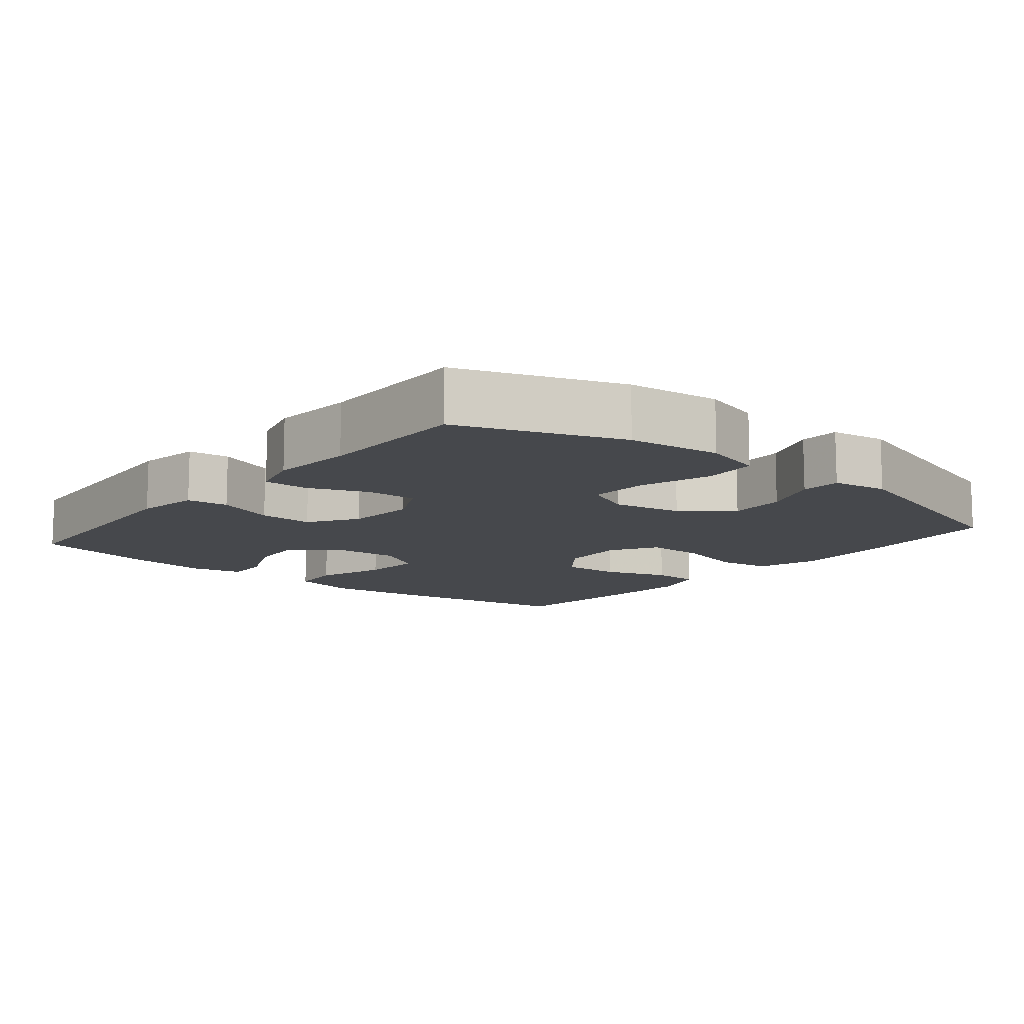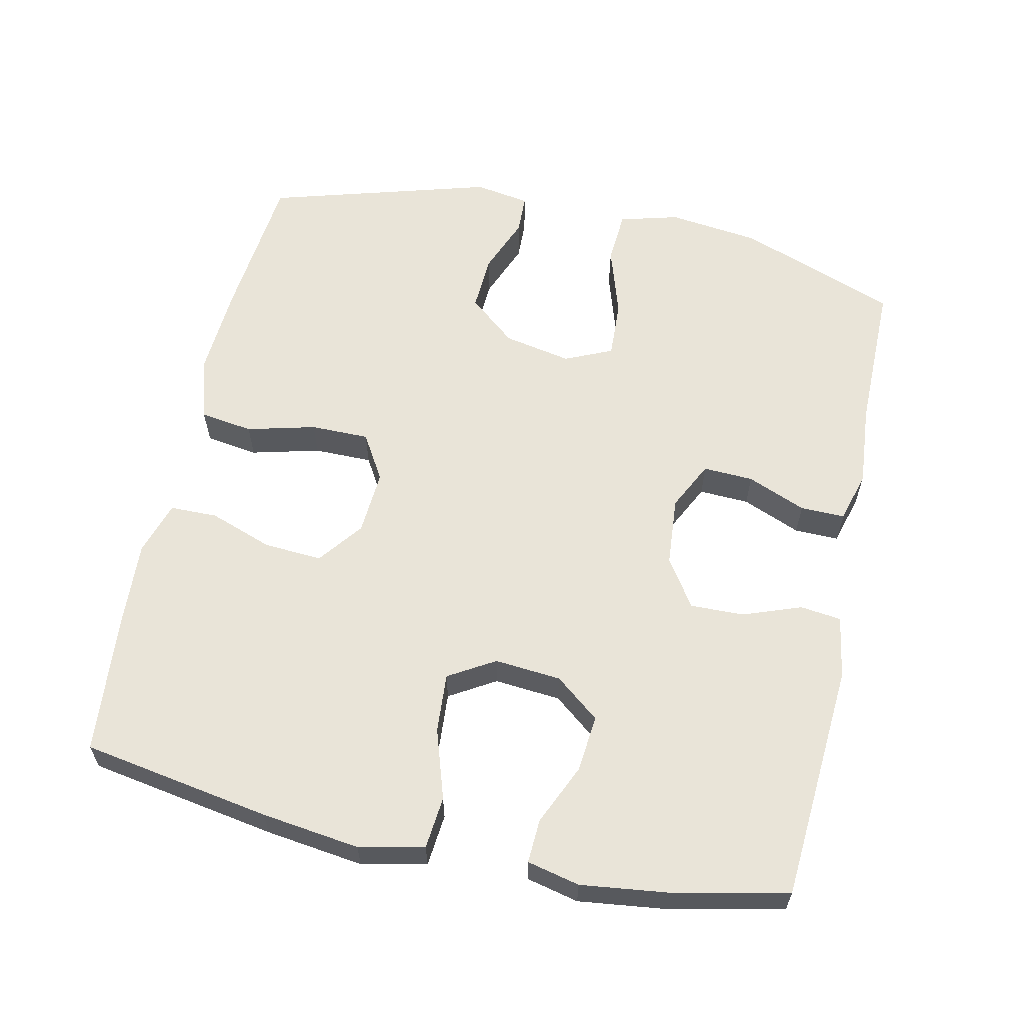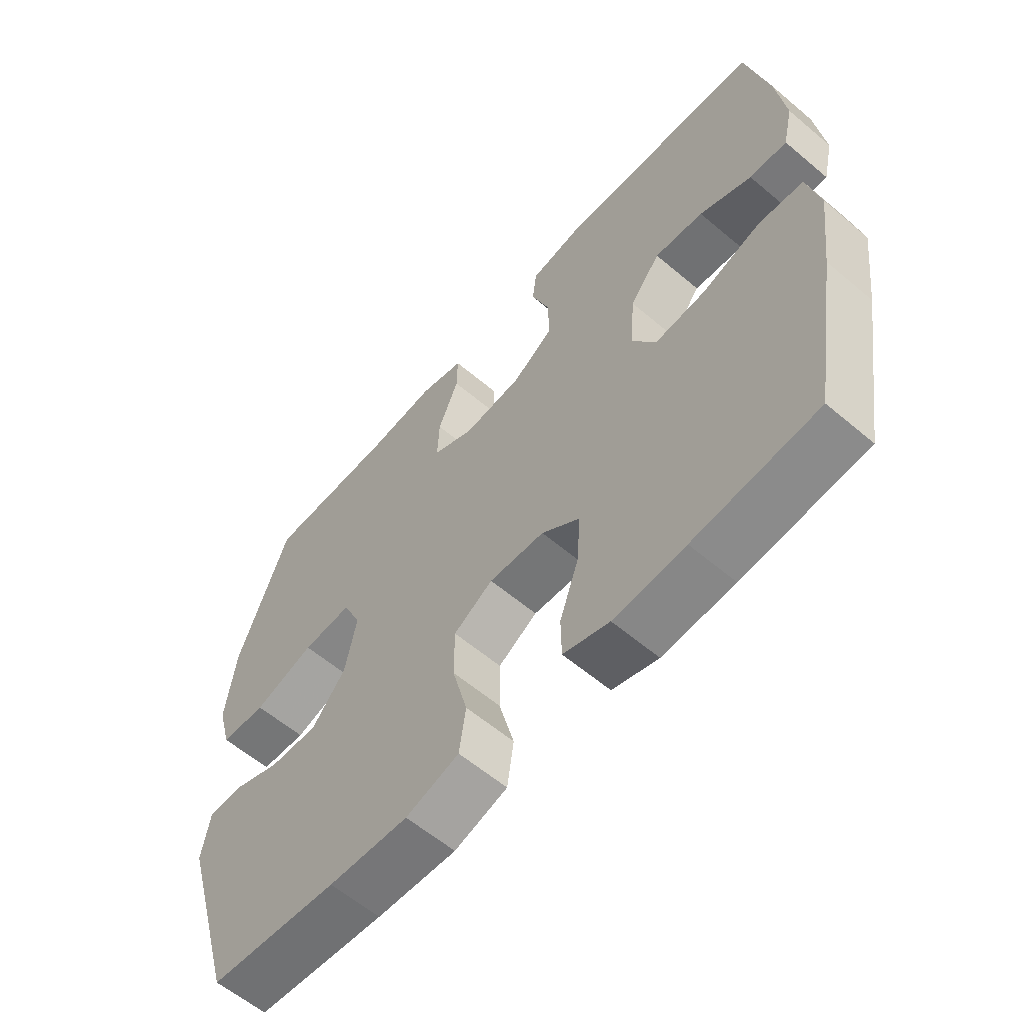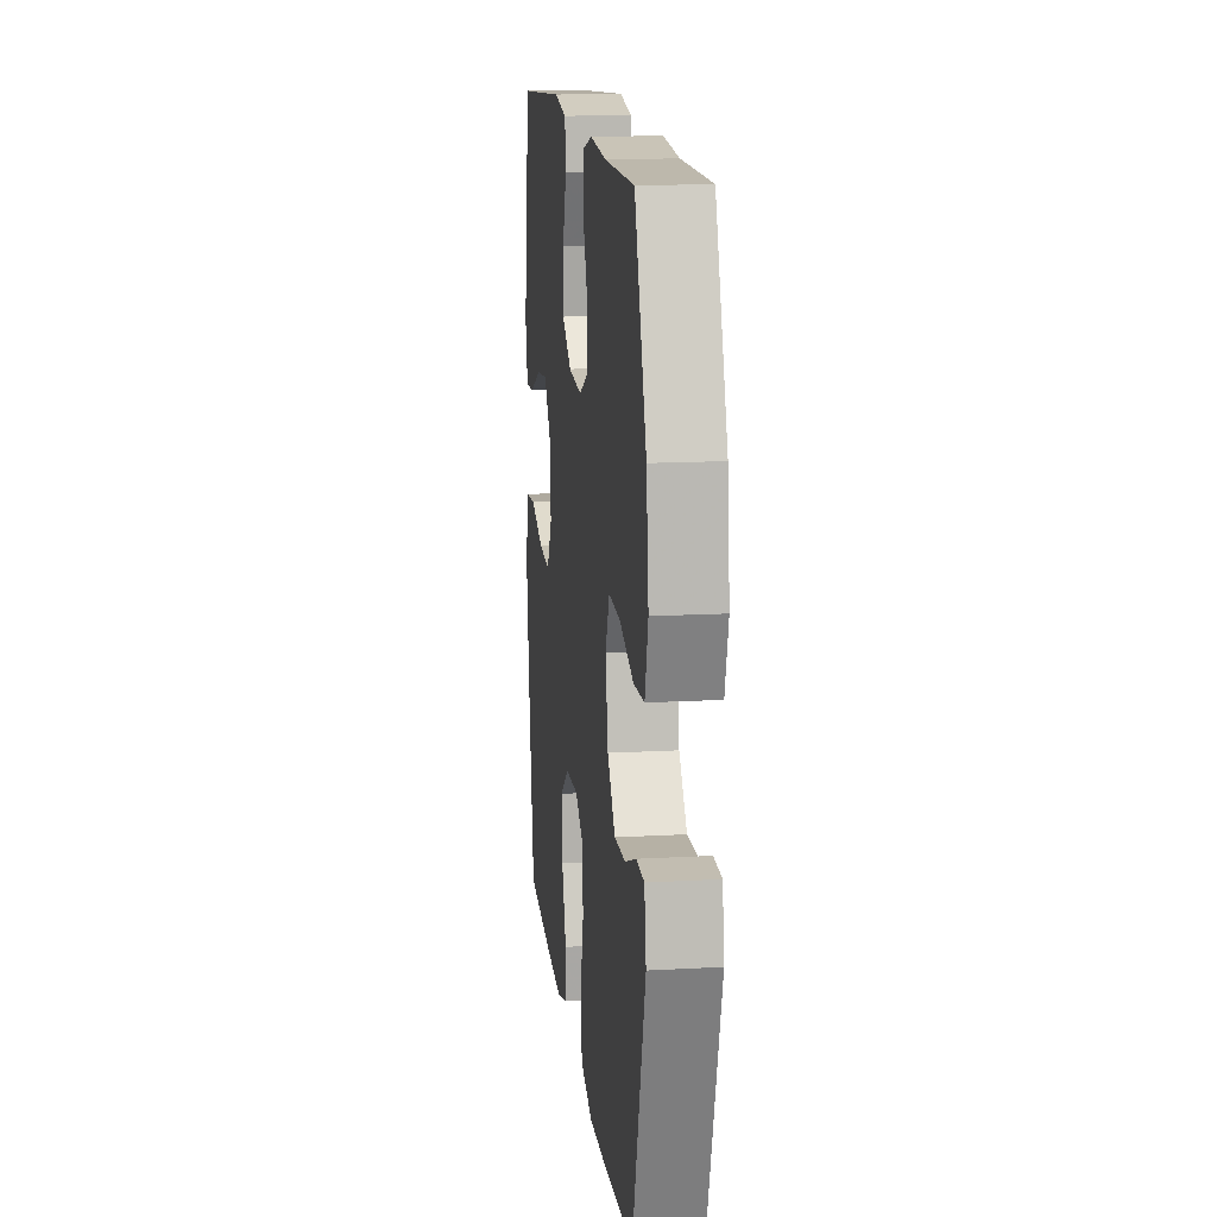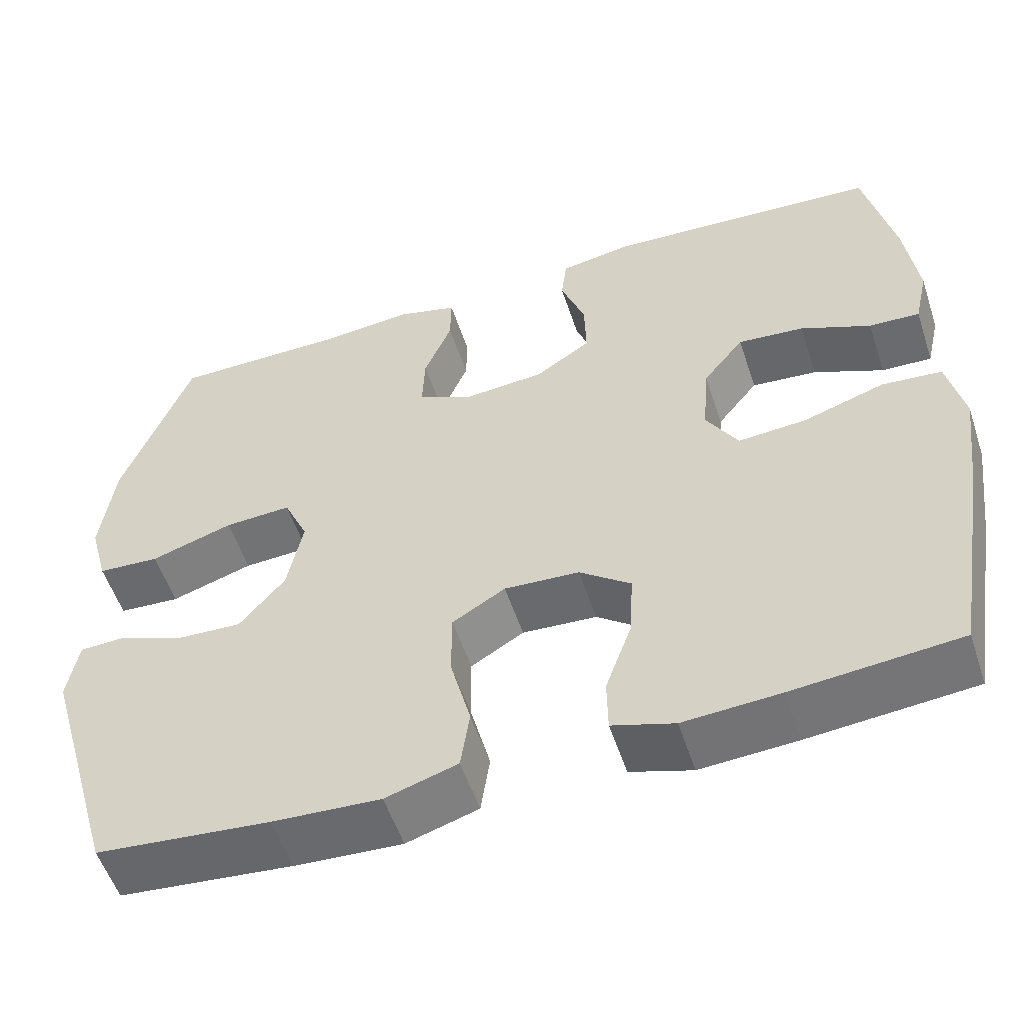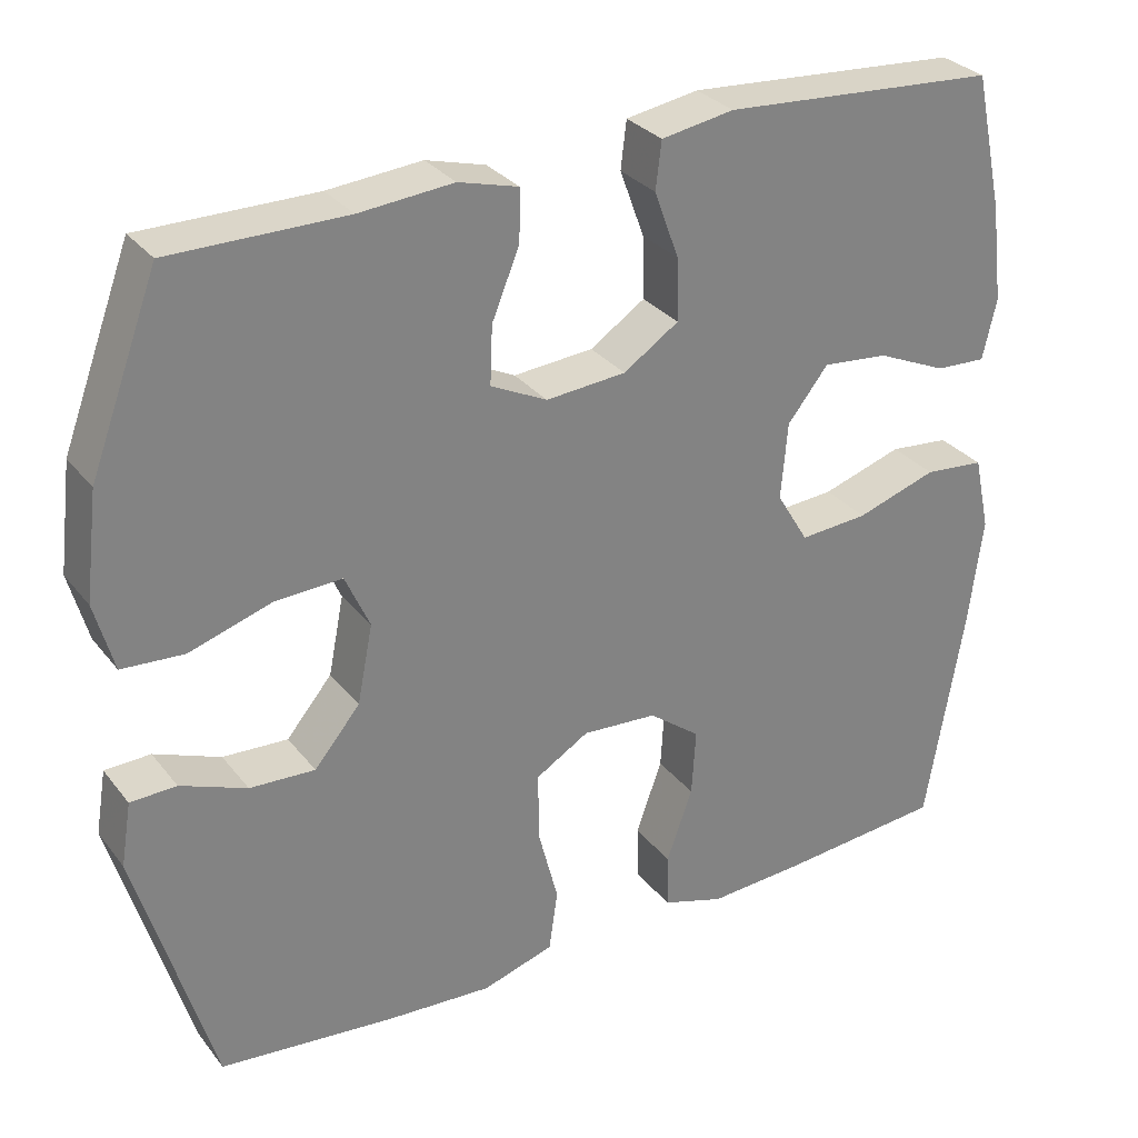
<metadata>
{"format":"obj","ext":"obj","renderer":"f3d","projection":"perspective","resolution":1024,"background":"white","views":[{"elev":-11.5,"azim":50.4,"up":"+Y"},{"elev":60.6,"azim":-77.7,"up":"+Y"},{"elev":-59.8,"azim":-130.9,"up":"+Z"},{"elev":14.9,"azim":83.2,"up":"+Z"},{"elev":-54.6,"azim":-161.8,"up":"+Z"},{"elev":30.1,"azim":149.2,"up":"+Z"}]}
</metadata>
<code>
v 0.5 0.07 -0.5
v 0.287 0.07 -0.521
v 0.155 0.07 -0.529
v 0.067 0.07 -0.502
v 0.056 0.07 -0.427
v 0.081 0.07 -0.33
v 0.081 0.07 -0.247
v 0.016 0.07 -0.208
v -0.076 0.07 -0.214
v -0.139 0.07 -0.262
v -0.134 0.07 -0.344
v -0.102 0.07 -0.434
v -0.103 0.07 -0.501
v -0.179 0.07 -0.525
v -0.297 0.07 -0.518
v -0.5 0.07 -0.5
v -0.545 0.07 -0.233
v -0.563 0.07 -0.094
v -0.543 0.07 -0.002
v -0.469 0.07 0.005
v -0.37 0.07 -0.027
v -0.286 0.07 -0.033
v -0.247 0.07 0.032
v -0.255 0.07 0.126
v -0.305 0.07 0.189
v -0.386 0.07 0.181
v -0.472 0.07 0.143
v -0.534 0.07 0.14
v -0.551 0.07 0.214
v -0.536 0.07 0.334
v -0.5 0.07 0.5
v -0.163 0.07 0.523
v -0.074 0.07 0.508
v -0.067 0.07 0.45
v -0.097 0.07 0.368
v -0.099 0.07 0.292
v -0.031 0.07 0.247
v 0.067 0.07 0.239
v 0.136 0.07 0.273
v 0.133 0.07 0.344
v 0.099 0.07 0.427
v 0.098 0.07 0.49
v 0.171 0.07 0.51
v 0.286 0.07 0.5
v 0.5 0.07 0.5
v 0.584 0.07 0.275
v 0.6 0.07 0.145
v 0.577 0.07 0.061
v 0.501 0.07 0.056
v 0.4 0.07 0.088
v 0.318 0.07 0.092
v 0.288 0.07 0.025
v 0.307 0.07 -0.071
v 0.363 0.07 -0.138
v 0.443 0.07 -0.134
v 0.524 0.07 -0.102
v 0.58 0.07 -0.104
v 0.593 0.07 -0.182
v 0.5 0 -0.5
v 0.287 0 -0.521
v 0.155 0 -0.529
v 0.067 0 -0.502
v 0.056 0 -0.427
v 0.081 0 -0.33
v 0.081 0 -0.247
v 0.016 0 -0.208
v -0.076 0 -0.214
v -0.139 0 -0.262
v -0.134 0 -0.344
v -0.102 0 -0.434
v -0.103 0 -0.501
v -0.179 0 -0.525
v -0.297 0 -0.518
v -0.5 0 -0.5
v -0.545 0 -0.233
v -0.563 0 -0.094
v -0.543 0 -0.002
v -0.469 0 0.005
v -0.37 0 -0.027
v -0.286 0 -0.033
v -0.247 0 0.032
v -0.255 0 0.126
v -0.305 0 0.189
v -0.386 0 0.181
v -0.472 0 0.143
v -0.534 0 0.14
v -0.551 0 0.214
v -0.536 0 0.334
v -0.5 0 0.5
v -0.163 0 0.523
v -0.074 0 0.508
v -0.067 0 0.45
v -0.097 0 0.368
v -0.099 0 0.292
v -0.031 0 0.247
v 0.067 0 0.239
v 0.136 0 0.273
v 0.133 0 0.344
v 0.099 0 0.427
v 0.098 0 0.49
v 0.171 0 0.51
v 0.286 0 0.5
v 0.5 0 0.5
v 0.584 0 0.275
v 0.6 0 0.145
v 0.577 0 0.061
v 0.501 0 0.056
v 0.4 0 0.088
v 0.318 0 0.092
v 0.288 0 0.025
v 0.307 0 -0.071
v 0.363 0 -0.138
v 0.443 0 -0.134
v 0.524 0 -0.102
v 0.58 0 -0.104
v 0.593 0 -0.182
f 4 5 6
f 3 4 6
f 2 3 6
f 1 2 6
f 58 1 6
f 57 58 6
f 56 57 6
f 55 56 6
f 54 55 6 7
f 53 54 7 8
f 52 53 8 9
f 51 52 9
f 48 49 50
f 47 48 50
f 46 47 50
f 45 46 50
f 44 45 50
f 44 50 51
f 43 44 51
f 42 43 51
f 41 42 51
f 40 41 51
f 39 40 51
f 51 9 10
f 39 51 10
f 38 39 10
f 33 34 35
f 32 33 35
f 31 32 35
f 30 31 35
f 29 30 35
f 28 29 35
f 27 28 35
f 26 27 35
f 25 26 35 36
f 24 25 36 37
f 19 20 21
f 18 19 21
f 17 18 21
f 16 17 21
f 15 16 21
f 14 15 21
f 13 14 21
f 12 13 21
f 11 12 21
f 10 11 21 22
f 37 38 10
f 24 37 10
f 23 24 10
f 10 22 23
f 64 63 62
f 64 62 61
f 64 61 60
f 64 60 59
f 64 59 116
f 64 116 115
f 64 115 114
f 64 114 113
f 65 64 113 112
f 66 65 112 111
f 67 66 111 110
f 67 110 109
f 108 107 106
f 108 106 105
f 108 105 104
f 108 104 103
f 108 103 102
f 109 108 102
f 109 102 101
f 109 101 100
f 109 100 99
f 109 99 98
f 109 98 97
f 68 67 109
f 68 109 97
f 68 97 96
f 93 92 91
f 93 91 90
f 93 90 89
f 93 89 88
f 93 88 87
f 93 87 86
f 93 86 85
f 93 85 84
f 94 93 84 83
f 95 94 83 82
f 79 78 77
f 79 77 76
f 79 76 75
f 79 75 74
f 79 74 73
f 79 73 72
f 79 72 71
f 79 71 70
f 79 70 69
f 80 79 69 68
f 68 96 95
f 68 95 82
f 68 82 81
f 81 80 68
f 1 59 60 2
f 2 60 61 3
f 3 61 62 4
f 4 62 63 5
f 5 63 64 6
f 6 64 65 7
f 7 65 66 8
f 8 66 67 9
f 9 67 68 10
f 10 68 69 11
f 11 69 70 12
f 12 70 71 13
f 13 71 72 14
f 14 72 73 15
f 15 73 74 16
f 16 74 75 17
f 17 75 76 18
f 18 76 77 19
f 19 77 78 20
f 20 78 79 21
f 21 79 80 22
f 22 80 81 23
f 23 81 82 24
f 24 82 83 25
f 25 83 84 26
f 26 84 85 27
f 27 85 86 28
f 28 86 87 29
f 29 87 88 30
f 30 88 89 31
f 31 89 90 32
f 32 90 91 33
f 33 91 92 34
f 34 92 93 35
f 35 93 94 36
f 36 94 95 37
f 37 95 96 38
f 38 96 97 39
f 39 97 98 40
f 40 98 99 41
f 41 99 100 42
f 42 100 101 43
f 43 101 102 44
f 44 102 103 45
f 45 103 104 46
f 46 104 105 47
f 47 105 106 48
f 48 106 107 49
f 49 107 108 50
f 50 108 109 51
f 51 109 110 52
f 52 110 111 53
f 53 111 112 54
f 54 112 113 55
f 55 113 114 56
f 56 114 115 57
f 57 115 116 58
f 58 116 59 1

</code>
